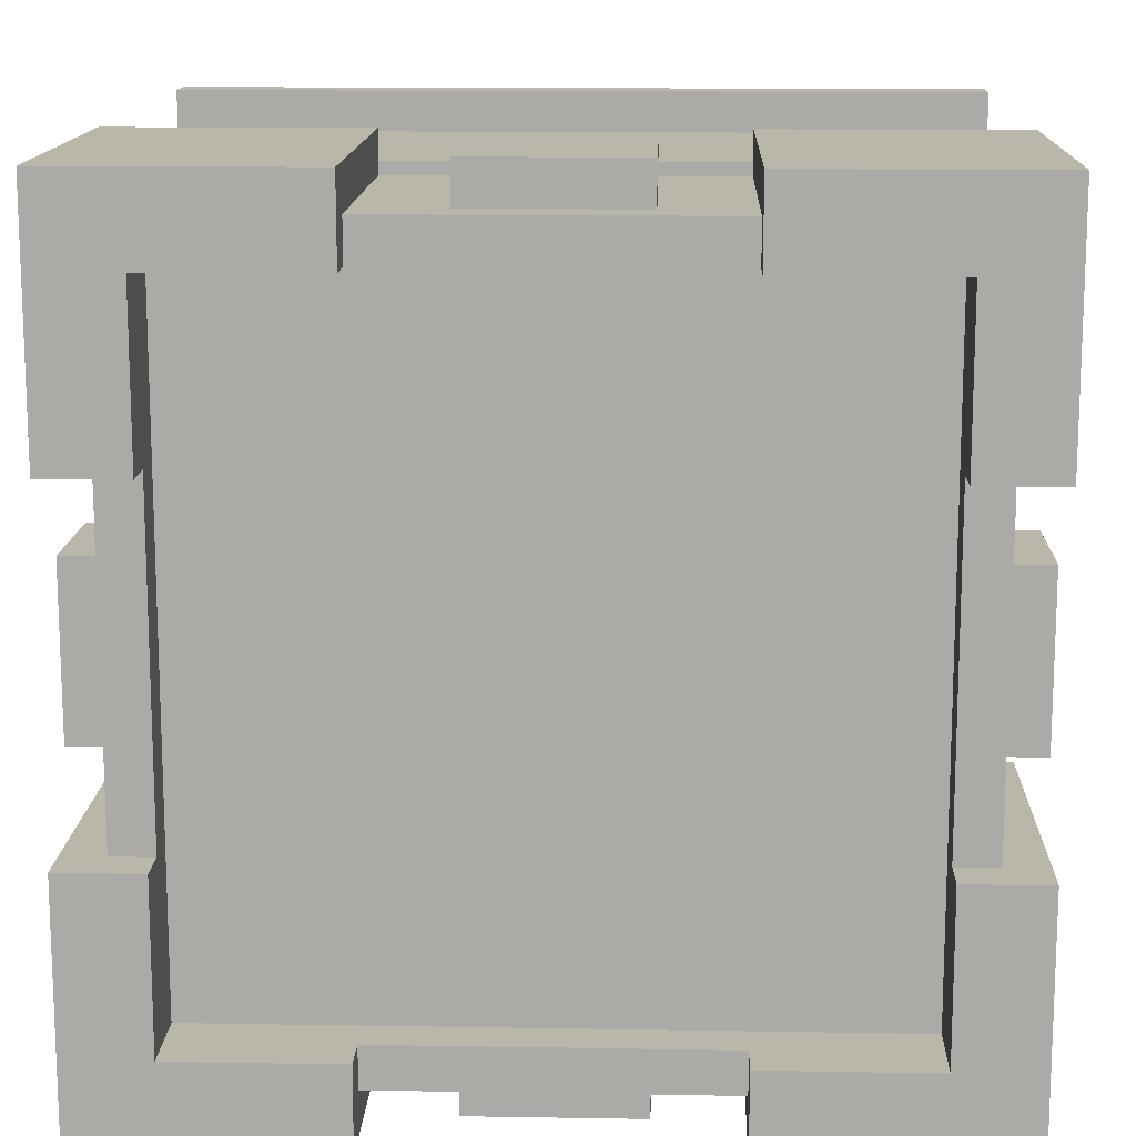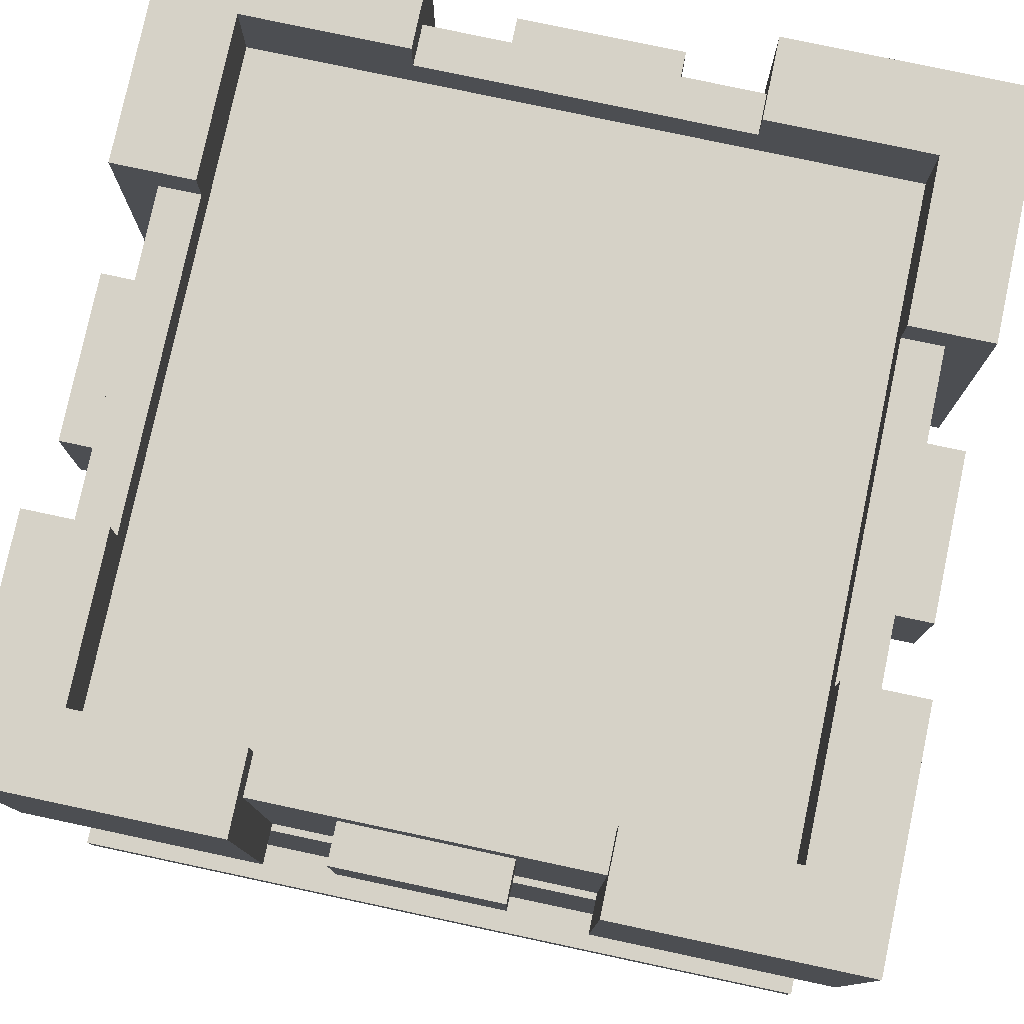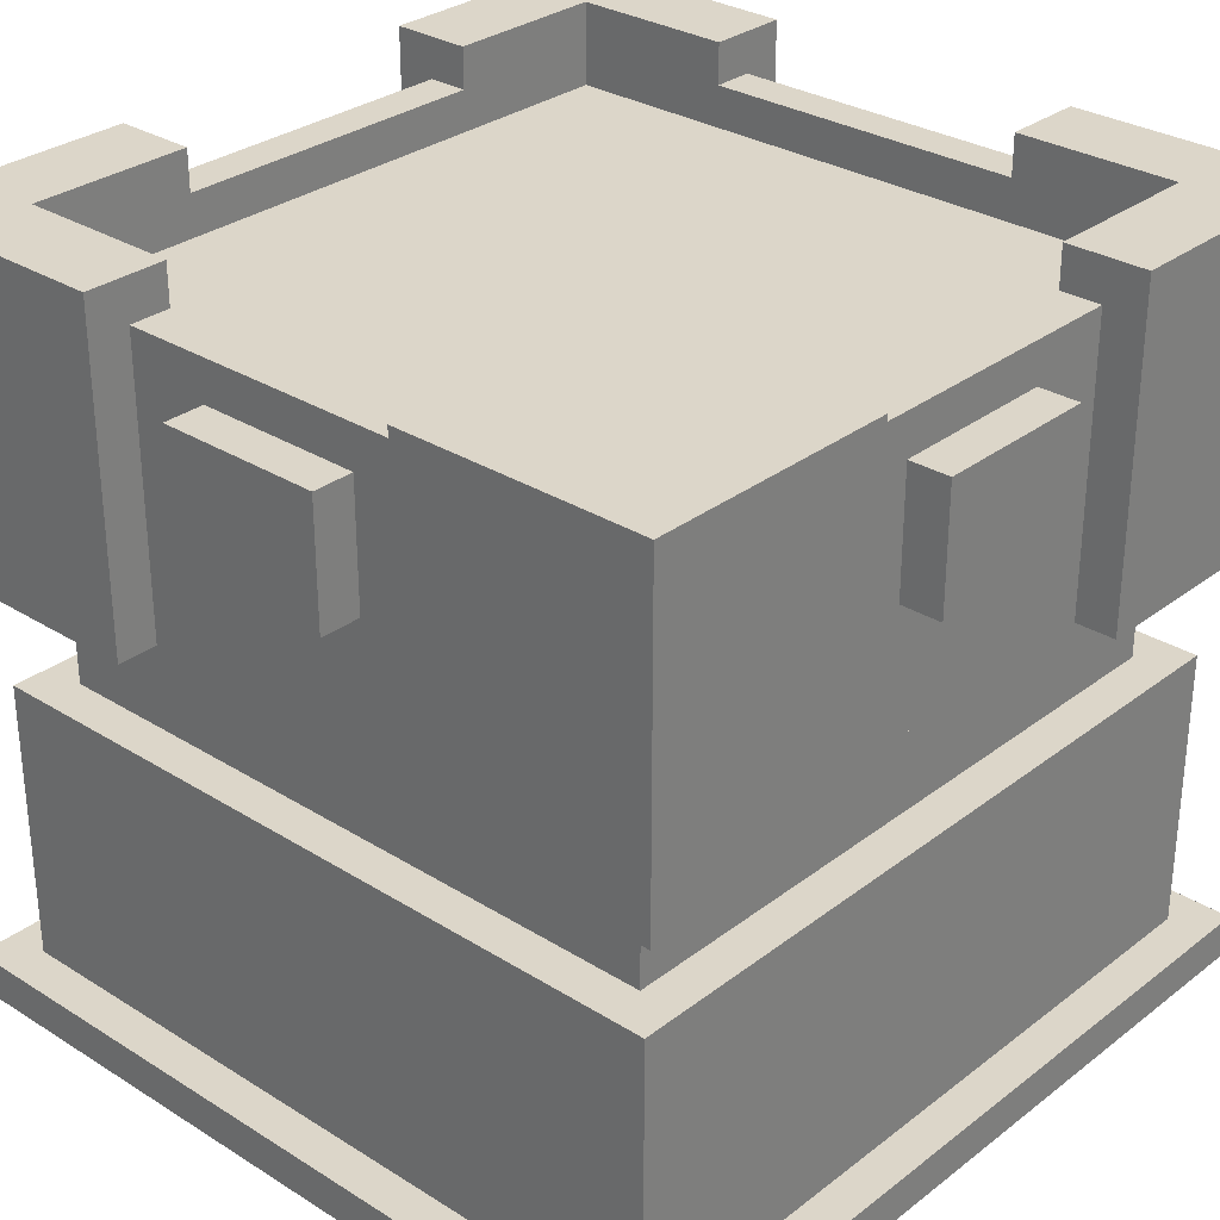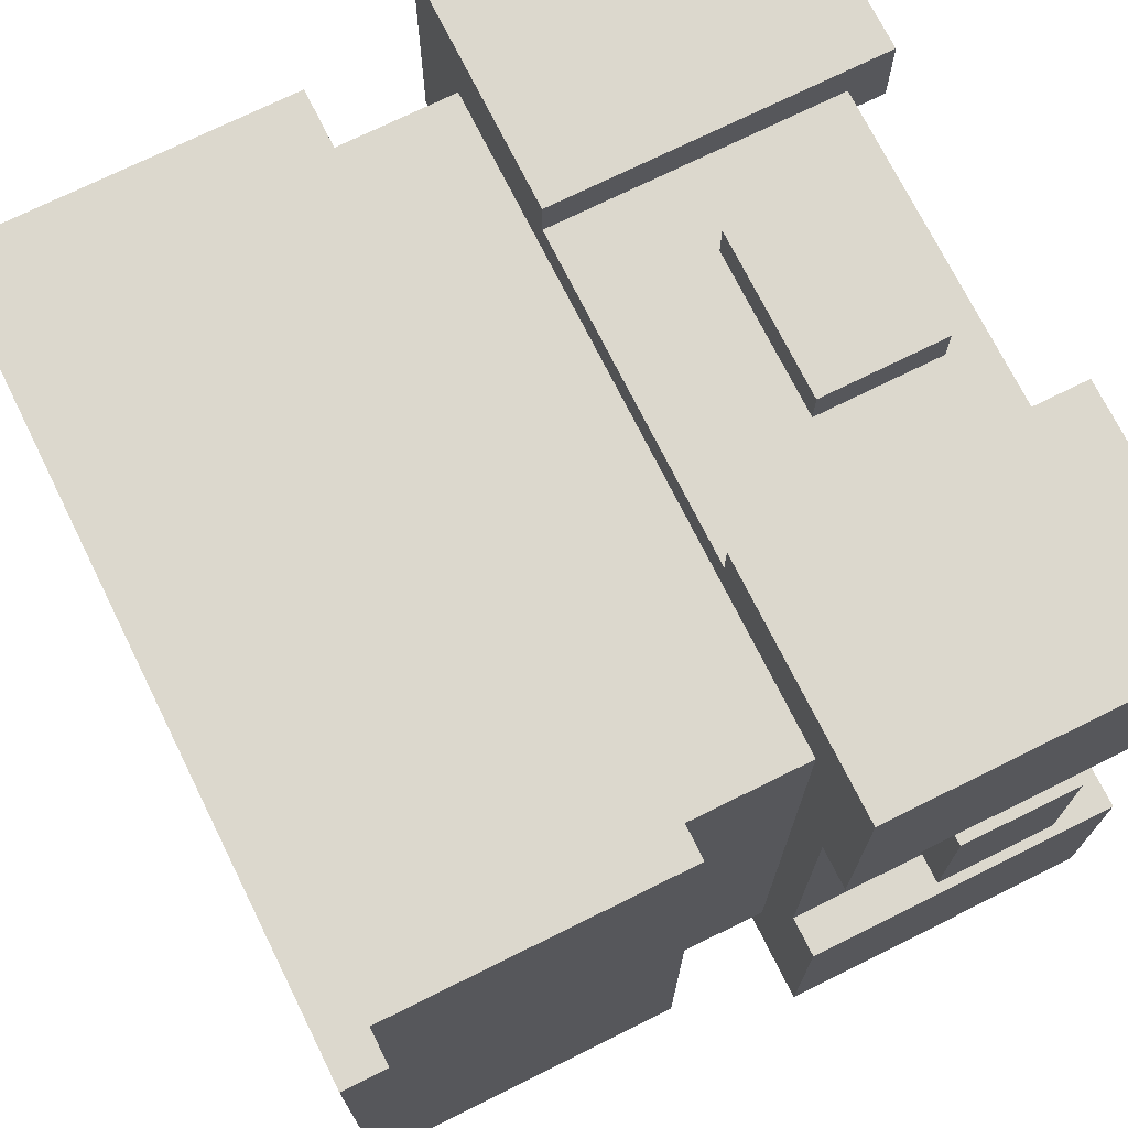
<metadata>
{"format":"obj","ext":"obj","renderer":"f3d","projection":"perspective","resolution":1024,"background":"white","views":[{"elev":13.8,"azim":-177.9,"up":"+Z"},{"elev":78.6,"azim":-78.0,"up":"+Y"},{"elev":30.2,"azim":-47.8,"up":"+Y"},{"elev":72.5,"azim":63.6,"up":"+Z"}]}
</metadata>
<code>
o
v -1 0 1
v -1 0 -1
v -1 0.1 1
v -1 0.1 -1
v -1 1.1 1
v -1 1.1 0.4
v -1 1.1 -0.4
v -1 1.1 -1
v -1 1.4 0.2
v -1 1.4 -0.2
v -1 1.6 1
v -1 1.6 0.4
v -1 1.6 -0.4
v -1 1.6 -1
v -1 1.7 0.2
v -1 1.7 -0.2
v -1 1.9 1
v -1 1.9 0.4
v -1 1.9 -0.4
v -1 1.9 -1
v -0.9 0.1 0.9
v -0.9 0.1 -0.9
v -0.9 0.8 0.9
v -0.9 0.8 -0.9
v -0.9 1.1 0.4
v -0.9 1.1 -0.4
v -0.9 1.4 0.2
v -0.9 1.4 -0.2
v -0.9 1.6 0.4
v -0.9 1.6 -0.4
v -0.9 1.7 0.2
v -0.9 1.7 -0.2
v -0.9 1.8 0.4
v -0.9 1.8 -0.4
v -0.8 0.8 0.8
v -0.8 0.8 -0.8
v -0.8 1.1 0.8
v -0.8 1.1 -0.8
v -0.4 0.1 -0.9
v -0.4 0.1 -1
v -0.4 0.7 -0.9
v -0.4 0.7 -1
v -0.2 1.4 1
v -0.2 1.4 0.9
v -0.2 1.4 -0.9
v -0.2 1.4 -1
v -0.2 1.7 1
v -0.2 1.7 0.9
v -0.2 1.7 -0.9
v -0.2 1.7 -1
v 0.2 0.5 -0.9
v 0.2 0.5 -1
v 0.2 0.6 -0.9
v 0.2 0.6 -1
v 0.3 0 -0.9
v 0.3 0 -1
v 0.3 0.5 -0.9
v 0.3 0.5 -1
v 0.4 1.1 1
v 0.4 1.1 0.9
v 0.4 1.1 -0.9
v 0.4 1.1 -1
v 0.4 1.6 1
v 0.4 1.6 0.9
v 0.4 1.6 -0.9
v 0.4 1.6 -1
v 0.4 1.8 0.9
v 0.4 1.8 0.8
v 0.4 1.8 -0.8
v 0.4 1.8 -0.9
v 0.4 1.9 1
v 0.4 1.9 0.8
v 0.4 1.9 -0.8
v 0.4 1.9 -1
v 0.8 1.7 0.8
v 0.8 1.7 0.4
v 0.8 1.7 -0.4
v 0.8 1.7 -0.8
v 0.8 1.8 0.4
v 0.8 1.8 -0.4
v 0.8 1.9 0.8
v 0.8 1.9 0.4
v 0.8 1.9 -0.4
v 0.8 1.9 -0.8
v -0.8 1.7 0.8
v -0.8 1.7 0.4
v -0.8 1.7 -0.4
v -0.8 1.7 -0.8
v -0.8 1.8 0.4
v -0.8 1.8 -0.4
v -0.8 1.9 0.8
v -0.8 1.9 0.4
v -0.8 1.9 -0.4
v -0.8 1.9 -0.8
v -0.4 1.1 1
v -0.4 1.1 0.9
v -0.4 1.1 -0.9
v -0.4 1.1 -1
v -0.4 1.6 1
v -0.4 1.6 0.9
v -0.4 1.6 -0.9
v -0.4 1.6 -1
v -0.4 1.8 0.9
v -0.4 1.8 0.8
v -0.4 1.8 -0.8
v -0.4 1.8 -0.9
v -0.4 1.9 1
v -0.4 1.9 0.8
v -0.4 1.9 -0.8
v -0.4 1.9 -1
v -0.3 0 -0.9
v -0.3 0 -1
v -0.3 0.5 -0.9
v -0.3 0.5 -1
v -0.2 0.5 -0.9
v -0.2 0.5 -1
v -0.2 0.6 -0.9
v -0.2 0.6 -1
v 0.2 1.4 1
v 0.2 1.4 0.9
v 0.2 1.4 -0.9
v 0.2 1.4 -1
v 0.2 1.7 1
v 0.2 1.7 0.9
v 0.2 1.7 -0.9
v 0.2 1.7 -1
v 0.4 0.1 -0.9
v 0.4 0.1 -1
v 0.4 0.7 -0.9
v 0.4 0.7 -1
v 0.8 0.8 0.8
v 0.8 0.8 -0.8
v 0.8 1.1 0.8
v 0.8 1.1 -0.8
v 0.9 0.1 0.9
v 0.9 0.1 -0.9
v 0.9 0.8 0.9
v 0.9 0.8 -0.9
v 0.9 1.1 0.4
v 0.9 1.1 -0.4
v 0.9 1.4 0.2
v 0.9 1.4 -0.2
v 0.9 1.6 0.4
v 0.9 1.6 -0.4
v 0.9 1.7 0.2
v 0.9 1.7 -0.2
v 0.9 1.8 0.4
v 0.9 1.8 -0.4
v 1 0 1
v 1 0 -1
v 1 0.1 1
v 1 0.1 -1
v 1 1.1 1
v 1 1.1 0.4
v 1 1.1 -0.4
v 1 1.1 -1
v 1 1.4 0.2
v 1 1.4 -0.2
v 1 1.6 1
v 1 1.6 0.4
v 1 1.6 -0.4
v 1 1.6 -1
v 1 1.7 0.2
v 1 1.7 -0.2
v 1 1.9 1
v 1 1.9 0.4
v 1 1.9 -0.4
v 1 1.9 -1
v -1 0 1
v -1 0.1 1
v -1 1.1 1
v -1 1.6 1
v -1 1.9 1
v -0.4 1.1 1
v -0.4 1.6 1
v -0.4 1.9 1
v -0.2 1.4 1
v -0.2 1.7 1
v 0.2 1.4 1
v 0.2 1.7 1
v 0.4 1.1 1
v 0.4 1.6 1
v 0.4 1.9 1
v 1 0 1
v 1 0.1 1
v 1 1.1 1
v 1 1.6 1
v 1 1.9 1
v -0.9 0.1 0.9
v -0.9 0.8 0.9
v -0.4 1.1 0.9
v -0.4 1.6 0.9
v -0.4 1.8 0.9
v -0.2 1.4 0.9
v -0.2 1.7 0.9
v 0.2 1.4 0.9
v 0.2 1.7 0.9
v 0.4 1.1 0.9
v 0.4 1.6 0.9
v 0.4 1.8 0.9
v 0.9 0.1 0.9
v 0.9 0.8 0.9
v -0.8 0.8 0.8
v -0.8 1.1 0.8
v 0.8 0.8 0.8
v 0.8 1.1 0.8
v -1 1.4 0.2
v -1 1.7 0.2
v -0.9 1.4 0.2
v -0.9 1.7 0.2
v 0.9 1.4 0.2
v 0.9 1.7 0.2
v 1 1.4 0.2
v 1 1.7 0.2
v -1 1.1 -0.4
v -1 1.6 -0.4
v -1 1.9 -0.4
v -0.9 1.1 -0.4
v -0.9 1.6 -0.4
v -0.9 1.8 -0.4
v -0.8 1.8 -0.4
v -0.8 1.9 -0.4
v 0.8 1.8 -0.4
v 0.8 1.9 -0.4
v 0.9 1.1 -0.4
v 0.9 1.6 -0.4
v 0.9 1.8 -0.4
v 1 1.1 -0.4
v 1 1.6 -0.4
v 1 1.9 -0.4
v -0.8 1.7 -0.8
v -0.8 1.9 -0.8
v -0.4 1.7 -0.8
v -0.4 1.8 -0.8
v -0.4 1.9 -0.8
v 0.4 1.7 -0.8
v 0.4 1.8 -0.8
v 0.4 1.9 -0.8
v 0.8 1.7 -0.8
v 0.8 1.9 -0.8
v -0.8 1.7 0.8
v -0.8 1.9 0.8
v -0.4 1.7 0.8
v -0.4 1.8 0.8
v -0.4 1.9 0.8
v 0.4 1.7 0.8
v 0.4 1.8 0.8
v 0.4 1.9 0.8
v 0.8 1.7 0.8
v 0.8 1.9 0.8
v -1 1.1 0.4
v -1 1.6 0.4
v -1 1.9 0.4
v -0.9 1.1 0.4
v -0.9 1.6 0.4
v -0.9 1.8 0.4
v -0.8 1.8 0.4
v -0.8 1.9 0.4
v 0.8 1.8 0.4
v 0.8 1.9 0.4
v 0.9 1.1 0.4
v 0.9 1.6 0.4
v 0.9 1.8 0.4
v 1 1.1 0.4
v 1 1.6 0.4
v 1 1.9 0.4
v -1 1.4 -0.2
v -1 1.7 -0.2
v -0.9 1.4 -0.2
v -0.9 1.7 -0.2
v 0.9 1.4 -0.2
v 0.9 1.7 -0.2
v 1 1.4 -0.2
v 1 1.7 -0.2
v -0.8 0.8 -0.8
v -0.8 1.1 -0.8
v 0.8 0.8 -0.8
v 0.8 1.1 -0.8
v -0.9 0.1 -0.9
v -0.9 0.8 -0.9
v -0.4 0.1 -0.9
v -0.4 0.7 -0.9
v -0.4 1.1 -0.9
v -0.4 1.6 -0.9
v -0.4 1.8 -0.9
v -0.3 0 -0.9
v -0.3 0.5 -0.9
v -0.2 0.5 -0.9
v -0.2 0.6 -0.9
v -0.2 1.4 -0.9
v -0.2 1.7 -0.9
v 0.2 0.5 -0.9
v 0.2 0.6 -0.9
v 0.2 1.4 -0.9
v 0.2 1.7 -0.9
v 0.3 0 -0.9
v 0.3 0.5 -0.9
v 0.4 0.1 -0.9
v 0.4 0.7 -0.9
v 0.4 1.1 -0.9
v 0.4 1.6 -0.9
v 0.4 1.8 -0.9
v 0.9 0.1 -0.9
v 0.9 0.8 -0.9
v -1 0 -1
v -1 0.1 -1
v -1 1.1 -1
v -1 1.6 -1
v -1 1.9 -1
v -0.4 0.1 -1
v -0.4 0.7 -1
v -0.4 1.1 -1
v -0.4 1.6 -1
v -0.4 1.9 -1
v -0.3 0 -1
v -0.3 0.5 -1
v -0.2 0.5 -1
v -0.2 0.6 -1
v -0.2 1.4 -1
v -0.2 1.7 -1
v 0.2 0.5 -1
v 0.2 0.6 -1
v 0.2 1.4 -1
v 0.2 1.7 -1
v 0.3 0 -1
v 0.3 0.5 -1
v 0.4 0.1 -1
v 0.4 0.7 -1
v 0.4 1.1 -1
v 0.4 1.6 -1
v 0.4 1.9 -1
v 1 0 -1
v 1 0.1 -1
v 1 1.1 -1
v 1 1.6 -1
v 1 1.9 -1
v -1 0 1
v 1 0 1
v -0.3 0 -0.8
v 0.3 0 -0.8
v -0.3 0 -0.9
v 0.3 0 -0.9
v -1 0 -1
v -0.3 0 -1
v 0.3 0 -1
v 1 0 -1
v -0.3 0.5 -0.9
v -0.2 0.5 -0.9
v 0.2 0.5 -0.9
v 0.3 0.5 -0.9
v -0.3 0.5 -1
v -0.2 0.5 -1
v 0.2 0.5 -1
v 0.3 0.5 -1
v -0.2 0.6 -0.9
v 0.2 0.6 -0.9
v -0.2 0.6 -1
v 0.2 0.6 -1
v -1 1.1 1
v -0.4 1.1 1
v 0.4 1.1 1
v 1 1.1 1
v -0.4 1.1 0.9
v 0.4 1.1 0.9
v -0.8 1.1 0.8
v 0.8 1.1 0.8
v -1 1.1 0.4
v -0.9 1.1 0.4
v 0.9 1.1 0.4
v 1 1.1 0.4
v -1 1.1 -0.4
v -0.9 1.1 -0.4
v 0.9 1.1 -0.4
v 1 1.1 -0.4
v -0.8 1.1 -0.8
v 0.8 1.1 -0.8
v -0.4 1.1 -0.9
v 0.4 1.1 -0.9
v -1 1.1 -1
v -0.4 1.1 -1
v 0.4 1.1 -1
v 1 1.1 -1
v -0.2 1.4 1
v 0.2 1.4 1
v -0.2 1.4 0.9
v 0.2 1.4 0.9
v -1 1.4 0.2
v -0.9 1.4 0.2
v 0.9 1.4 0.2
v 1 1.4 0.2
v -1 1.4 -0.2
v -0.9 1.4 -0.2
v 0.9 1.4 -0.2
v 1 1.4 -0.2
v -0.2 1.4 -0.9
v 0.2 1.4 -0.9
v -0.2 1.4 -1
v 0.2 1.4 -1
v -1 0.1 1
v 1 0.1 1
v -0.9 0.1 0.9
v 0.9 0.1 0.9
v -0.9 0.1 -0.9
v -0.4 0.1 -0.9
v 0.4 0.1 -0.9
v 0.9 0.1 -0.9
v -1 0.1 -1
v -0.4 0.1 -1
v 0.4 0.1 -1
v 1 0.1 -1
v -0.4 0.7 -0.9
v 0.4 0.7 -0.9
v -0.4 0.7 -1
v 0.4 0.7 -1
v -0.9 0.8 0.9
v 0.9 0.8 0.9
v -0.8 0.8 0.8
v 0.8 0.8 0.8
v -0.8 0.8 -0.8
v 0.8 0.8 -0.8
v -0.9 0.8 -0.9
v 0.9 0.8 -0.9
v -0.2 1.7 1
v 0.2 1.7 1
v -0.2 1.7 0.9
v 0.2 1.7 0.9
v -0.8 1.7 0.8
v -0.4 1.7 0.8
v 0.4 1.7 0.8
v 0.8 1.7 0.8
v -0.8 1.7 0.4
v -0.4 1.7 0.4
v 0.4 1.7 0.4
v 0.8 1.7 0.4
v -1 1.7 0.2
v -0.9 1.7 0.2
v 0.9 1.7 0.2
v 1 1.7 0.2
v -1 1.7 -0.2
v -0.9 1.7 -0.2
v 0.9 1.7 -0.2
v 1 1.7 -0.2
v -0.8 1.7 -0.4
v -0.4 1.7 -0.4
v 0.4 1.7 -0.4
v 0.8 1.7 -0.4
v -0.8 1.7 -0.8
v -0.4 1.7 -0.8
v 0.4 1.7 -0.8
v 0.8 1.7 -0.8
v -0.2 1.7 -0.9
v 0.2 1.7 -0.9
v -0.2 1.7 -1
v 0.2 1.7 -1
v -0.4 1.8 0.9
v 0.4 1.8 0.9
v -0.4 1.8 0.8
v 0.4 1.8 0.8
v -0.9 1.8 0.4
v -0.8 1.8 0.4
v 0.8 1.8 0.4
v 0.9 1.8 0.4
v -0.9 1.8 -0.4
v -0.8 1.8 -0.4
v 0.8 1.8 -0.4
v 0.9 1.8 -0.4
v -0.4 1.8 -0.8
v 0.4 1.8 -0.8
v -0.4 1.8 -0.9
v 0.4 1.8 -0.9
v -1 1.9 1
v -0.4 1.9 1
v 0.4 1.9 1
v 1 1.9 1
v -0.8 1.9 0.8
v -0.4 1.9 0.8
v 0.4 1.9 0.8
v 0.8 1.9 0.8
v -1 1.9 0.4
v -0.8 1.9 0.4
v 0.8 1.9 0.4
v 1 1.9 0.4
v -1 1.9 -0.4
v -0.8 1.9 -0.4
v 0.8 1.9 -0.4
v 1 1.9 -0.4
v -0.8 1.9 -0.8
v -0.4 1.9 -0.8
v 0.4 1.9 -0.8
v 0.8 1.9 -0.8
v -1 1.9 -1
v -0.4 1.9 -1
v 0.4 1.9 -1
v 1 1.9 -1
f 3 2 1
f 4 2 3
f 11 6 5
f 12 6 11
f 13 8 7
f 14 8 13
f 15 10 9
f 16 10 15
f 17 12 11
f 18 12 17
f 19 14 13
f 20 14 19
f 23 22 21
f 24 22 23
f 27 26 25
f 28 26 27
f 29 27 25
f 30 26 28
f 31 27 29
f 32 30 28
f 33 31 29
f 33 32 31
f 34 30 32
f 34 32 33
f 37 36 35
f 38 36 37
f 41 40 39
f 42 40 41
f 47 44 43
f 48 44 47
f 49 46 45
f 50 46 49
f 53 52 51
f 54 52 53
f 57 56 55
f 58 56 57
f 63 60 59
f 64 60 63
f 65 62 61
f 66 62 65
f 67 64 63
f 70 66 65
f 71 68 67
f 71 67 63
f 72 68 71
f 73 70 69
f 74 66 70
f 74 70 73
f 79 76 75
f 79 77 76
f 80 78 77
f 80 77 79
f 81 79 75
f 82 79 81
f 83 78 80
f 84 78 83
f 85 86 89
f 86 87 89
f 87 88 90
f 89 87 90
f 85 89 91
f 91 89 92
f 90 88 93
f 93 88 94
f 95 96 99
f 99 96 100
f 97 98 101
f 101 98 102
f 99 100 103
f 101 102 106
f 103 104 107
f 99 103 107
f 107 104 108
f 105 106 109
f 106 102 110
f 109 106 110
f 111 112 113
f 113 112 114
f 115 116 117
f 117 116 118
f 119 120 123
f 123 120 124
f 121 122 125
f 125 122 126
f 127 128 129
f 129 128 130
f 131 132 133
f 133 132 134
f 135 136 137
f 137 136 138
f 139 140 141
f 141 140 142
f 139 141 143
f 142 140 144
f 143 141 145
f 142 144 146
f 143 145 147
f 145 146 147
f 146 144 148
f 147 146 148
f 149 150 151
f 151 150 152
f 153 154 159
f 159 154 160
f 155 156 161
f 161 156 162
f 157 158 163
f 163 158 164
f 159 160 165
f 165 160 166
f 161 162 167
f 167 162 168
f 174 172 171
f 175 173 172
f 175 172 174
f 176 173 175
f 179 178 177
f 180 178 179
f 184 170 169
f 185 170 184
f 186 182 181
f 187 183 182
f 187 182 186
f 188 183 187
f 194 192 191
f 194 193 192
f 195 193 194
f 196 194 191
f 197 193 195
f 198 196 191
f 198 197 196
f 199 197 198
f 200 193 197
f 200 197 199
f 201 190 189
f 202 190 201
f 205 204 203
f 206 204 205
f 209 208 207
f 210 208 209
f 213 212 211
f 214 212 213
f 218 216 215
f 219 217 216
f 219 216 218
f 220 217 219
f 221 217 220
f 222 217 221
f 227 224 223
f 228 226 225
f 229 227 226
f 229 226 228
f 230 224 227
f 230 227 229
f 233 232 231
f 234 232 233
f 235 232 234
f 236 234 233
f 237 234 236
f 239 237 236
f 239 238 237
f 240 238 239
f 241 242 243
f 243 242 244
f 244 242 245
f 243 244 246
f 246 244 247
f 246 247 249
f 247 248 249
f 249 248 250
f 251 252 254
f 252 253 255
f 254 252 255
f 255 253 256
f 256 253 257
f 257 253 258
f 259 260 263
f 261 262 264
f 262 263 265
f 264 262 265
f 263 260 266
f 265 263 266
f 267 268 269
f 269 268 270
f 271 272 273
f 273 272 274
f 275 276 277
f 277 276 278
f 279 280 281
f 281 280 282
f 286 287 288
f 284 285 290
f 283 284 290
f 290 285 291
f 288 289 292
f 286 288 292
f 292 289 293
f 283 290 294
f 291 285 295
f 286 292 296
f 296 292 297
f 282 280 299
f 283 294 300
f 294 295 300
f 300 295 301
f 295 285 302
f 301 295 302
f 298 299 303
f 299 280 304
f 303 299 304
f 305 306 310
f 307 308 312
f 308 309 313
f 312 308 313
f 313 309 314
f 310 311 315
f 305 310 315
f 315 311 316
f 316 311 317
f 317 311 318
f 318 311 322
f 319 320 323
f 323 320 324
f 321 322 326
f 325 326 327
f 322 311 328
f 327 326 328
f 326 322 328
f 325 327 332
f 332 327 333
f 329 330 334
f 330 331 335
f 334 330 335
f 335 331 336
f 339 338 337
f 340 338 339
f 341 339 337
f 341 340 339
f 342 338 340
f 342 340 341
f 343 341 337
f 344 341 343
f 345 338 342
f 346 338 345
f 351 348 347
f 352 348 351
f 353 350 349
f 354 350 353
f 357 356 355
f 358 356 357
f 363 360 359
f 364 362 361
f 365 363 359
f 365 364 363
f 366 362 364
f 366 364 365
f 367 365 359
f 368 365 367
f 369 362 366
f 370 362 369
f 372 365 368
f 373 369 366
f 375 372 371
f 375 365 372
f 376 374 373
f 376 373 366
f 377 376 375
f 378 376 377
f 379 375 371
f 379 377 375
f 380 377 379
f 381 376 378
f 382 374 376
f 382 376 381
f 385 384 383
f 386 384 385
f 391 388 387
f 392 388 391
f 393 390 389
f 394 390 393
f 397 396 395
f 398 396 397
f 399 400 401
f 401 400 402
f 399 401 403
f 402 400 406
f 403 404 407
f 399 403 407
f 407 404 408
f 405 406 409
f 406 400 410
f 409 406 410
f 411 412 413
f 413 412 414
f 415 416 417
f 417 416 418
f 415 417 419
f 418 416 420
f 415 419 421
f 419 420 421
f 420 416 422
f 421 420 422
f 423 424 425
f 425 424 426
f 427 428 431
f 428 429 432
f 431 428 432
f 429 430 433
f 432 429 433
f 433 430 434
f 435 436 439
f 439 436 440
f 437 438 441
f 441 438 442
f 431 432 443
f 432 433 443
f 433 434 443
f 443 434 444
f 444 434 445
f 445 434 446
f 443 444 447
f 444 445 448
f 447 444 448
f 445 446 449
f 448 445 449
f 449 446 450
f 451 452 453
f 453 452 454
f 455 456 457
f 457 456 458
f 459 460 463
f 463 460 464
f 461 462 465
f 465 462 466
f 467 468 469
f 469 468 470
f 471 472 475
f 475 472 476
f 473 474 477
f 477 474 478
f 471 475 479
f 479 475 480
f 478 474 481
f 481 474 482
f 483 484 487
f 485 486 490
f 487 488 491
f 483 487 491
f 491 488 492
f 489 490 493
f 490 486 494
f 493 490 494

</code>
